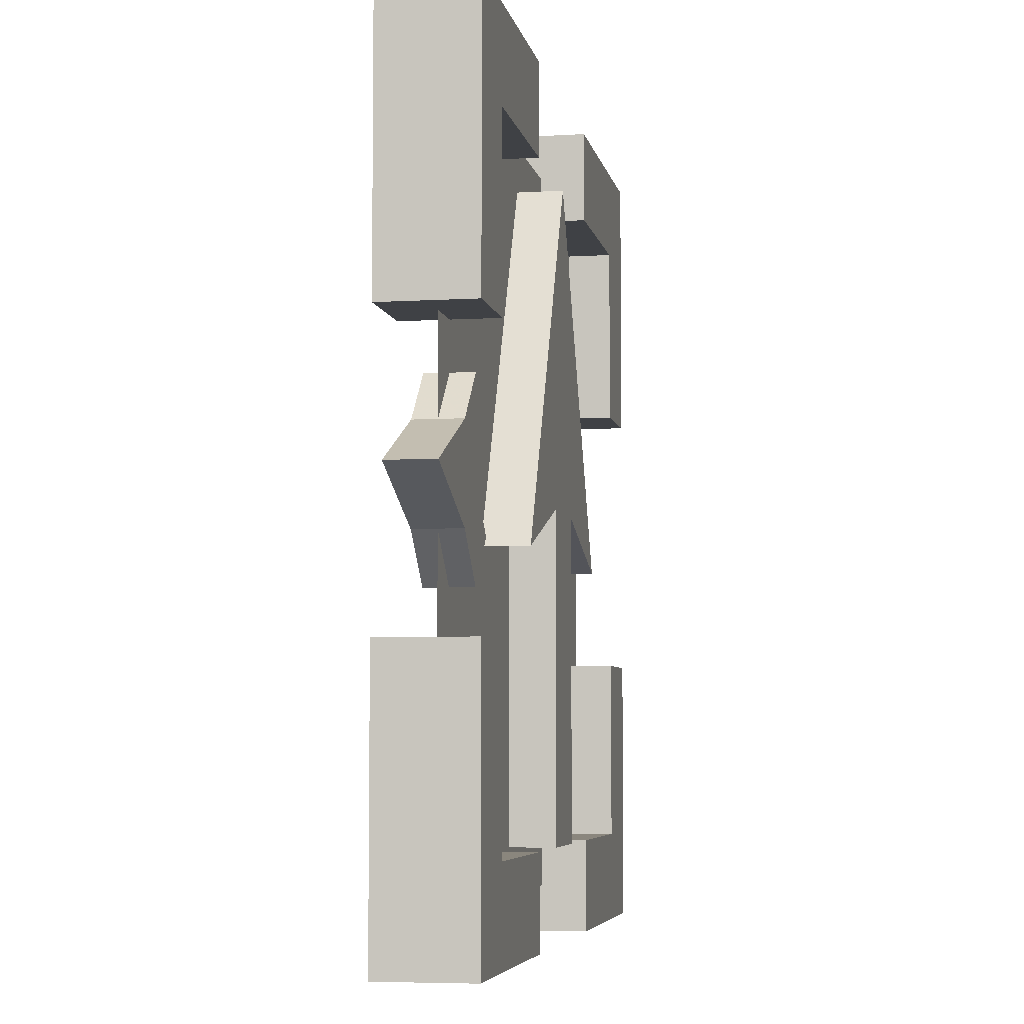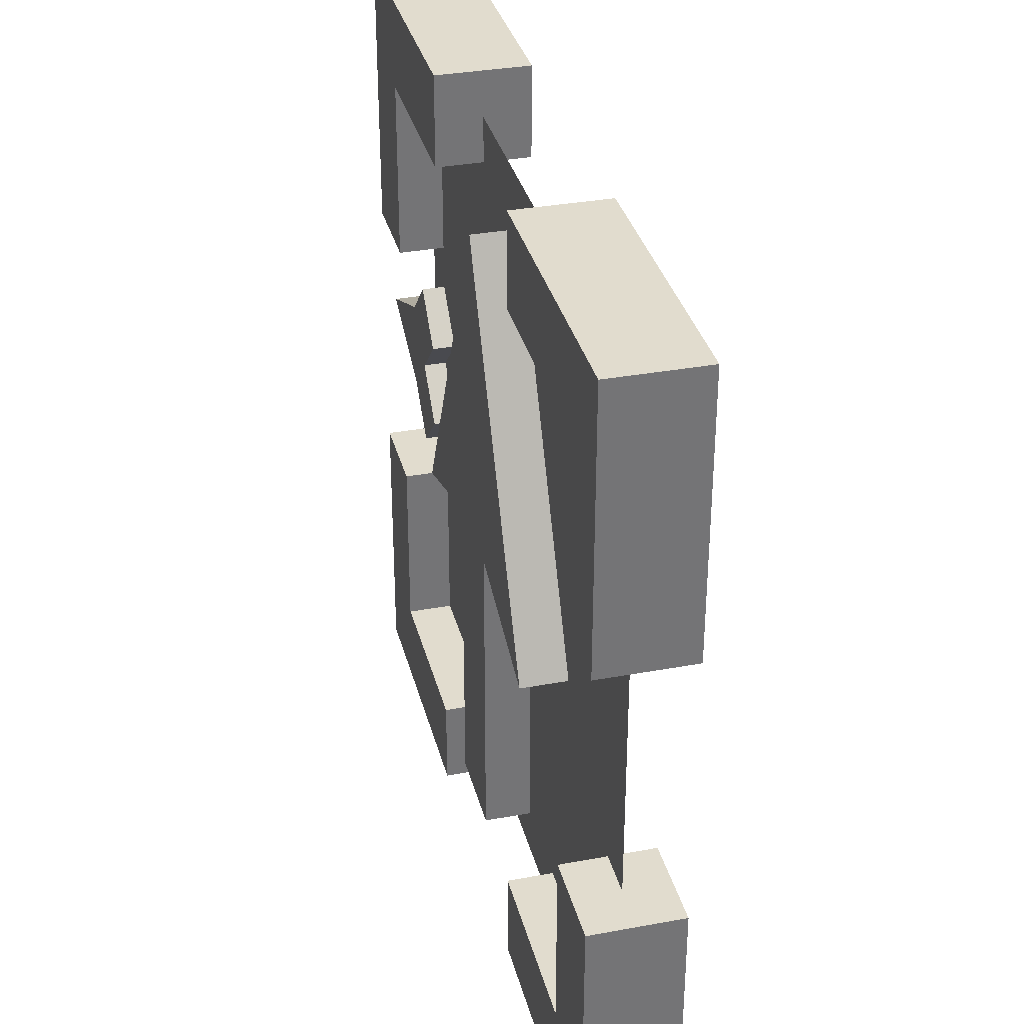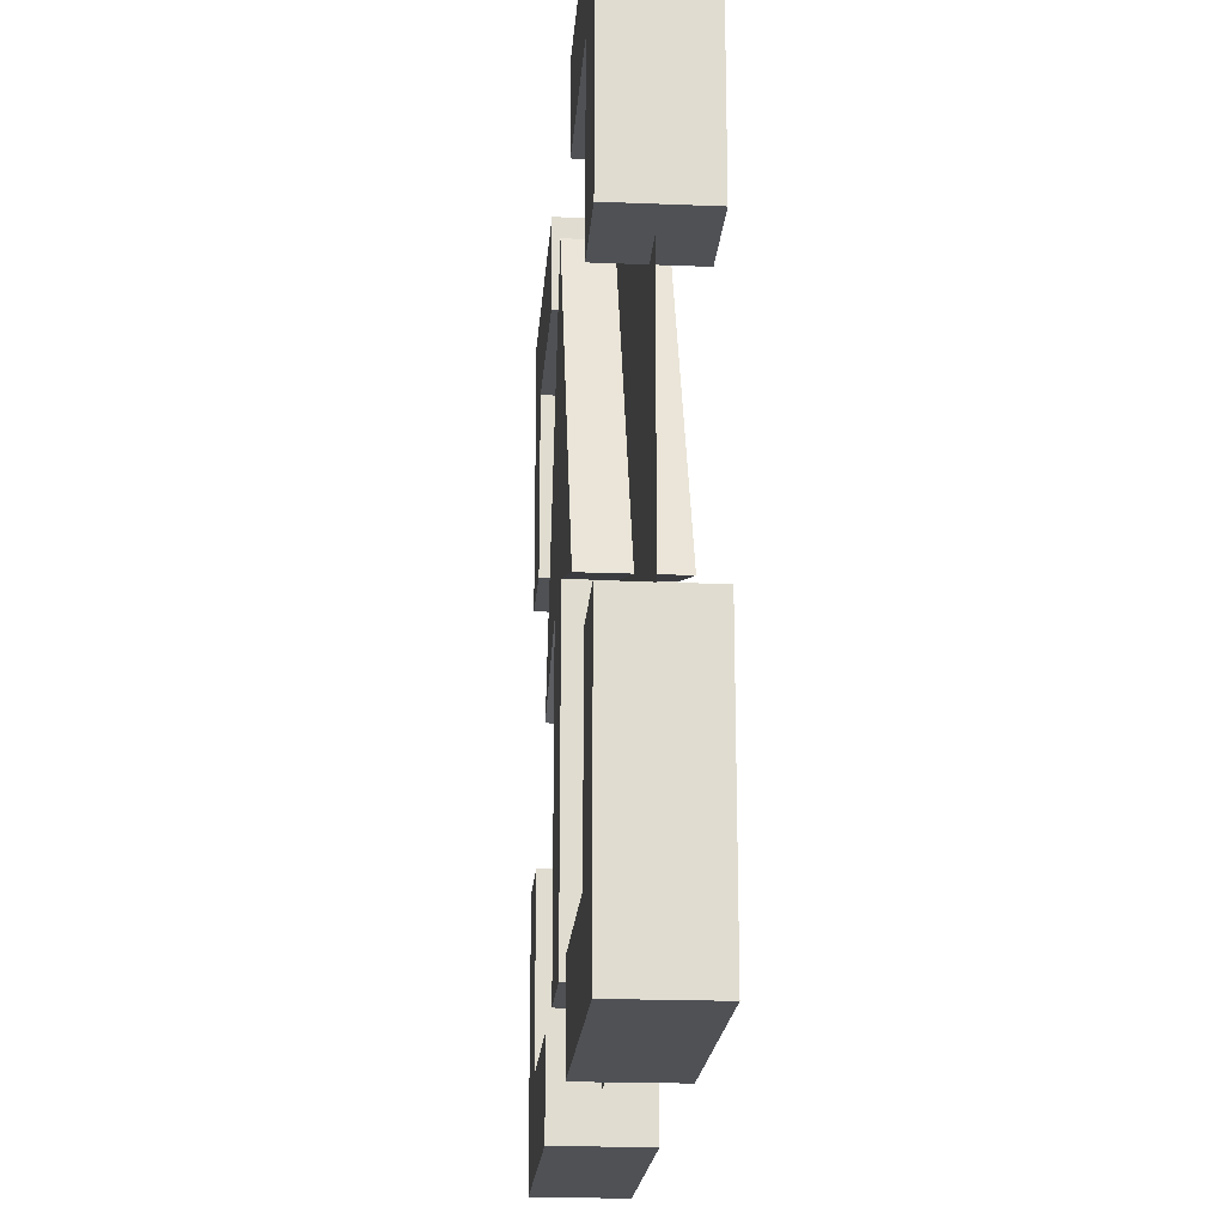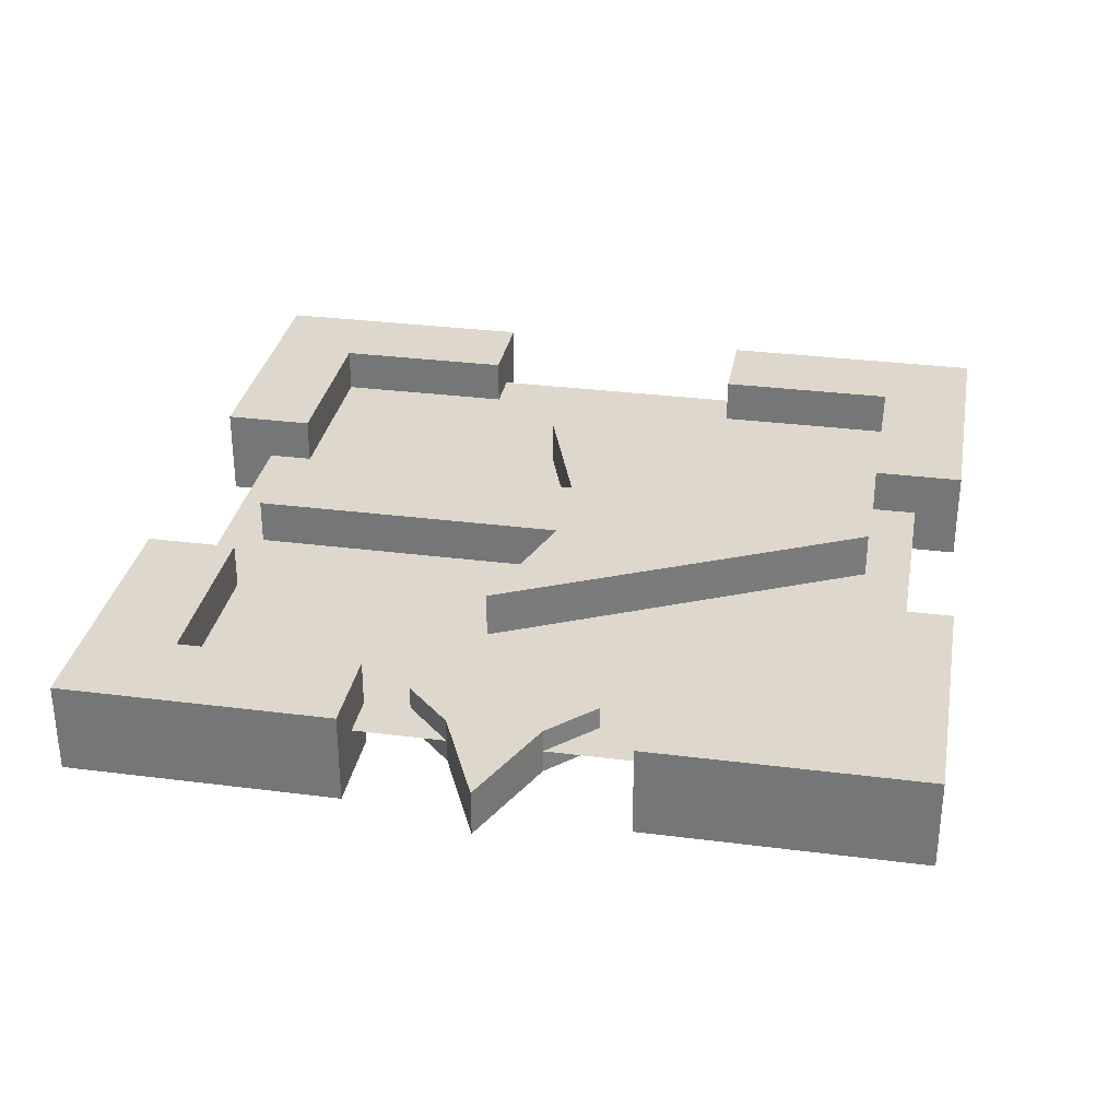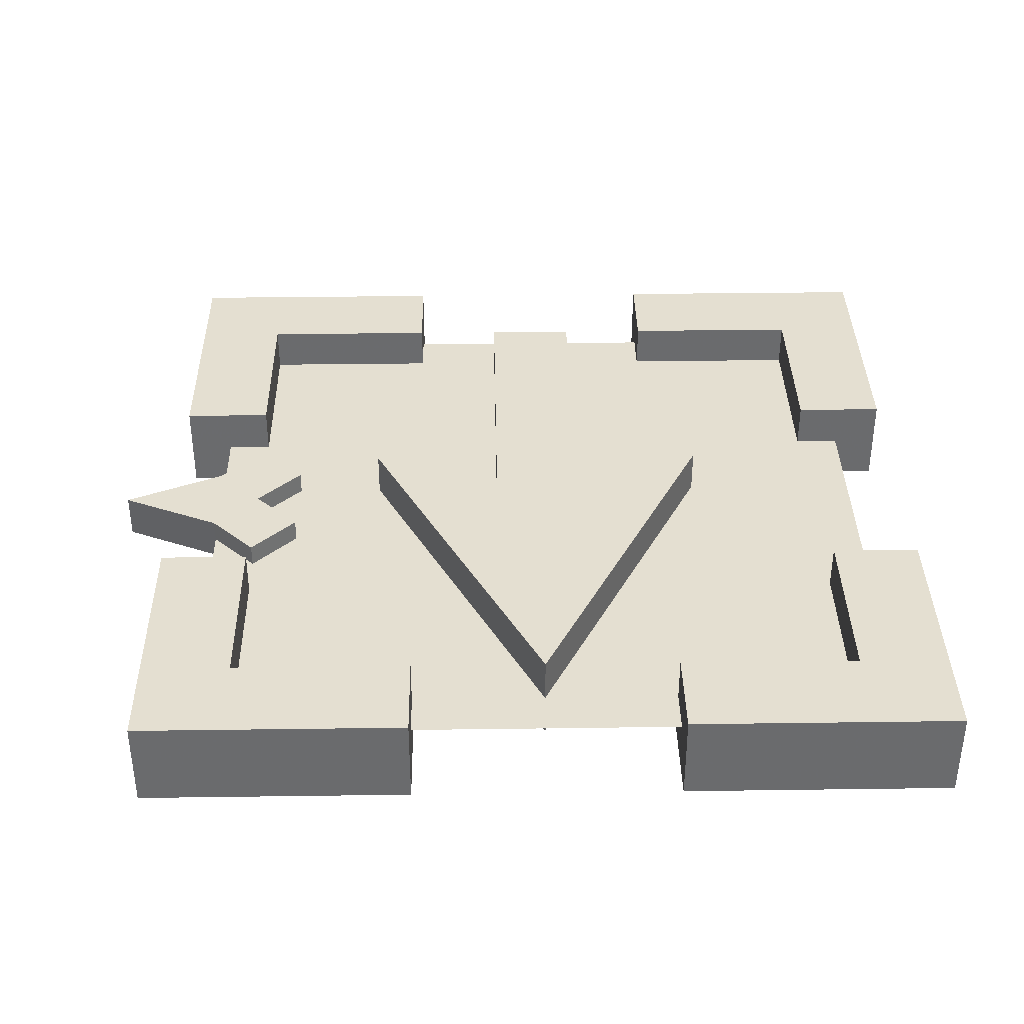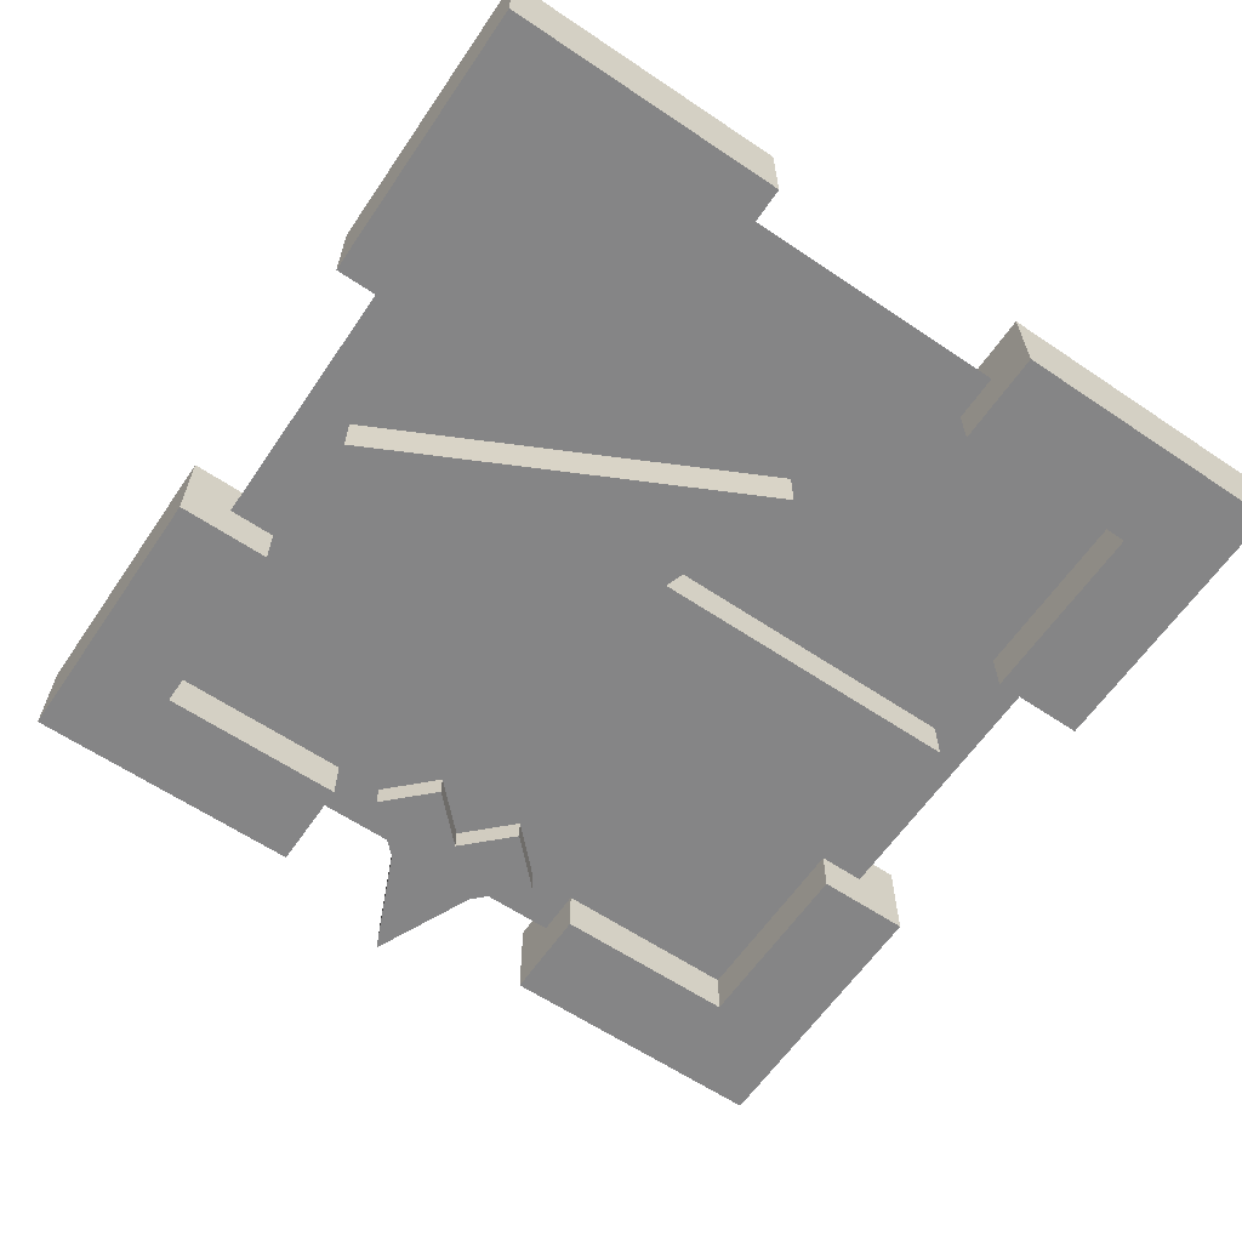
<metadata>
{"format":"obj","ext":"obj","renderer":"f3d","projection":"perspective","resolution":1024,"background":"white","views":[{"elev":-5.5,"azim":-79.5,"up":"+Z"},{"elev":34.1,"azim":76.0,"up":"+Z"},{"elev":-19.8,"azim":85.7,"up":"+Z"},{"elev":31.5,"azim":-79.7,"up":"+Y"},{"elev":36.8,"azim":-1.0,"up":"+Y"},{"elev":-61.9,"azim":55.7,"up":"+Y"}]}
</metadata>
<code>
v -0.4375 -0.03125 0.4375
v -0.5625 -0.03125 0.5625
v -0.5625 -0.03125 -0.5625
v -0.4375 -0.03125 -0.4375
v 0.4375 -0.03125 -0.4375
v 0.5625 -0.03125 -0.5625
v 0.5625 -0.03125 0.5625
v 0.4375 -0.03125 0.4375
v -0.4375 0.09375 0.4375
v 0.4375 0.09375 0.4375
v 0.4375 0.09375 -0.4375
v -0.4375 0.09375 -0.4375
v -0.5625 0.09375 -0.5625
v -0.5625 0.09375 0.5625
v 0.5625 0.09375 0.5625
v 0.5625 0.09375 -0.5625
v -0.4375 -0.03125 0.1875
v -0.4375 -0.03125 -0.1875
v -0.1875 -0.03125 0.4375
v 0.1875 -0.03125 0.4375
v 0.4375 -0.03125 0.1875
v 0.4375 -0.03125 -0.1875
v 0.1875 -0.03125 -0.4375
v -0.1875 -0.03125 -0.4375
v 0.1875 0.09375 0.4375
v -0.1875 0.09375 0.4375
v -0.4375 0.09375 0.1875
v -0.4375 0.09375 -0.1875
v -0.1875 0.09375 -0.4375
v 0.1875 0.09375 -0.4375
v 0.4375 0.09375 -0.1875
v 0.4375 0.09375 0.1875
v 0.5625 0.09375 -0.1875
v 0.5625 -0.03125 -0.1875
v -0.5625 0.09375 -0.1875
v -0.5625 -0.03125 -0.1875
v -0.5625 -0.03125 0.1875
v -0.5625 0.09375 0.1875
v -0.1875 0.09375 -0.5625
v -0.1875 -0.03125 -0.5625
v -0.1875 0.09375 0.5625
v 0.1875 0.09375 0.5625
v -0.1875 -0.03125 0.5625
v 0.1875 -0.03125 0.5625
v 0.1875 0.09375 -0.5625
v 0.1875 -0.03125 -0.5625
v 0.5625 0.09375 0.1875
v 0.5625 -0.03125 0.1875
v 0.5 0.03125 0.5
v 0.5 0.03125 -0.5
v -0.5 0.03125 -0.5
v -0.5 0.03125 0.5
v 0.0625 -0.03125 -0.4375
v -0.0625 -0.03125 -0.4375
v 0 -0.03125 0.4375
v 0.25 -0.03125 -0.0625
v -0.25 -0.03125 -0.0625
v -0.0625 -0.03125 0
v 0.0625 -0.03125 0
v -0.0625 0.09375 0
v 0.0625 0.09375 0
v 0.25 0.09375 -0.0625
v -0.25 0.09375 -0.0625
v 0 0.09375 0.4375
v 0.0625 0.09375 -0.4375
v -0.0625 0.09375 -0.4375
v -0.6406 0 0
v -0.5 0 -0.0625
v -0.5 0 0.0625
v -0.4375 0 0
v -0.375 0 -0.0625
v -0.4375 0 -0.125
v -0.4375 0 0.125
v -0.375 0 0.0625
v -0.5 0.0625 0.0625
v -0.5 0.0625 -0.0625
v -0.6406 0.0625 0
v -0.4375 0.0625 0
v -0.375 0.0625 -0.0625
v -0.4375 0.0625 -0.125
v -0.375 0.0625 0.0625
v -0.4375 0.0625 0.125
o sm1:255,255,255,255
f 32 47 21
f 8 7 44
f 20 8 44
f 15 10 42
f 25 20 42
f 48 47 7
f 59 55 58
f 10 21 8
f 10 32 21
f 8 20 10
f 10 20 25
f 44 7 42
f 7 15 42
f 8 48 7
f 8 21 48
f 32 10 47
f 47 48 21
f 56 55 59
f 7 47 15
f 42 20 44
f 42 10 25
f 19 26 43
f 43 26 41
f 43 41 2
f 2 41 14
f 9 41 26
f 9 26 19
f 9 19 1
f 1 19 43
f 1 43 2
f 37 1 2
f 17 1 37
f 9 1 17
f 27 9 17
f 9 27 14
f 14 27 38
f 38 27 17
f 38 17 37
f 38 37 2
f 38 2 14
f 36 18 28
f 35 36 28
f 35 28 12
f 35 12 13
f 35 13 36
f 36 13 3
f 18 36 3
f 4 18 3
f 40 4 3
f 24 4 40
f 40 3 13
f 40 13 39
f 16 30 11
f 39 12 29
f 28 18 12
f 12 18 4
f 12 4 29
f 29 4 24
f 40 29 24
f 39 29 40
f 23 5 11
f 23 11 30
f 23 30 46
f 46 30 45
f 5 23 46
f 6 5 46
f 11 5 31
f 31 5 22
f 31 22 33
f 33 22 34
f 34 22 5
f 34 5 6
f 33 34 6
f 33 6 16
f 46 16 6
f 45 16 46
f 30 16 45
f 39 13 12
f 33 16 11
f 31 33 11
f 58 55 57
f 58 54 59
f 59 54 53
f 64 63 55
f 55 63 57
f 57 63 60
f 57 60 58
f 58 60 66
f 58 66 54
f 54 66 65
f 54 65 53
f 53 65 61
f 53 61 59
f 59 61 62
f 59 62 56
f 56 62 64
f 56 64 55
f 63 64 60
f 60 64 61
f 61 64 62
f 65 60 61
f 66 60 65
f 10 15 47
f 9 14 41
o sm1:0,255,0,255
f 51 52 50
f 50 52 49
o sm2:255,0,0,255
f 74 73 70
f 70 73 69
f 70 69 67
f 70 67 68
f 70 68 71
f 71 68 72
f 77 75 76
f 76 75 78
f 78 75 82
f 78 82 81
f 78 79 76
f 76 79 80
f 76 80 72
f 76 72 68
f 76 68 77
f 77 68 67
f 75 77 67
f 69 75 67
f 82 75 69
f 73 82 69
f 81 82 73
f 74 81 73
f 78 81 74
f 70 78 74
f 79 78 70
f 71 79 70
f 80 79 71
f 72 80 71

</code>
